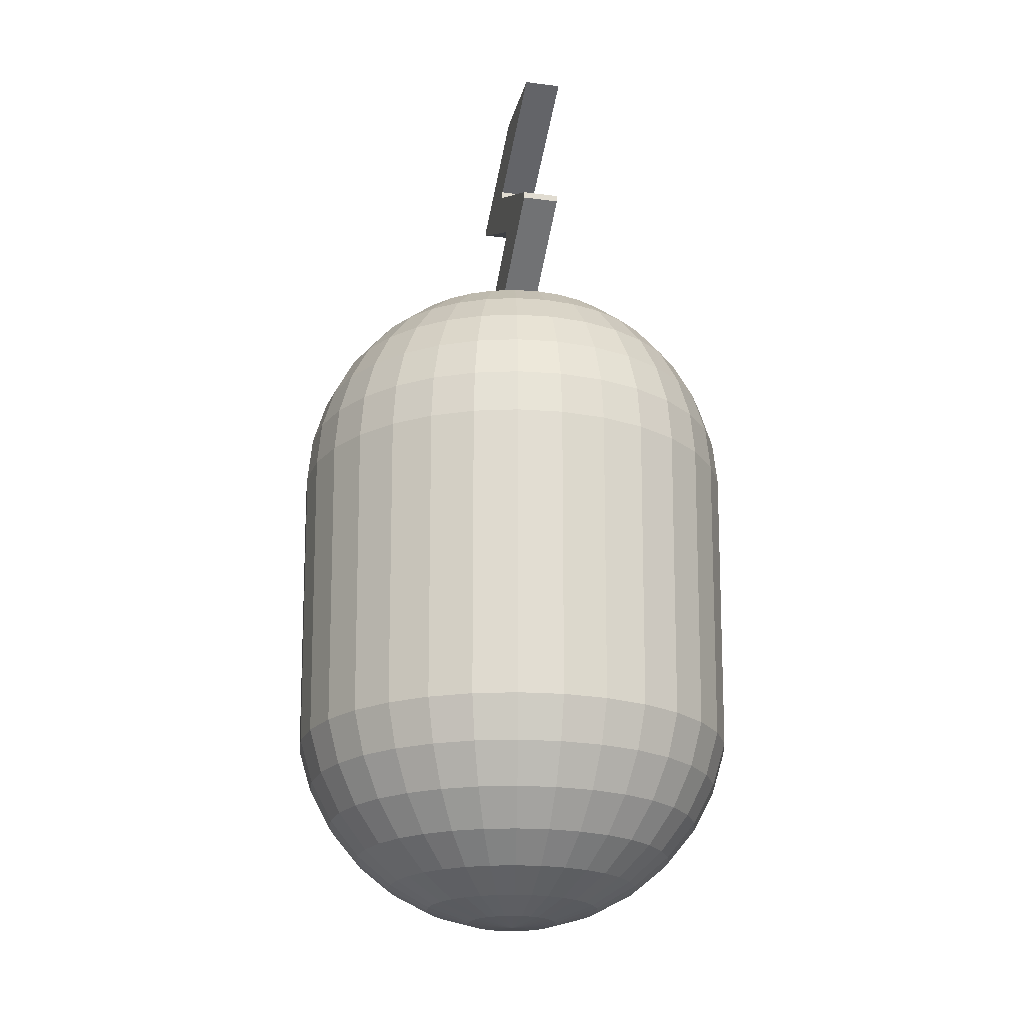
<metadata>
{"format":"obj","ext":"obj","renderer":"f3d","projection":"perspective","resolution":1024,"background":"white","views":[{"elev":-21.8,"azim":77.2,"up":"+Y"}]}
</metadata>
<code>
o Sphere
v -0.1472 2.304 0.06098
v 0 2.261 -0.287
v 0 2.192 -0.4167
v 0 2.099 -0.5303
v 0 1.985 -0.6236
v 0 1.855 -0.6929
v 0 1.715 -0.7356
v 0 1.568 -0.75
v 0 0.6037 -0.7356
v 0 0.1264 -0.4167
v 0.05599 2.261 -0.2815
v 0.08129 2.192 -0.4087
v 0.1035 2.099 -0.5201
v 0.1217 1.985 -0.6116
v 0.1352 1.855 -0.6796
v 0.1463 1.568 -0.7356
v 0.1435 0.6037 -0.7215
v 0.1352 0.463 -0.6796
v 0.1217 0.3333 -0.6116
v 0.1035 0.2197 -0.5201
v 0.08129 0.1264 -0.4087
v 0.05599 0.05709 -0.2815
v 0.02855 0.01441 -0.1435
v 0.1098 2.261 -0.2652
v 0.1595 2.192 -0.385
v 0.2029 2.099 -0.49
v 0.2386 1.985 -0.5761
v 0.2652 1.855 -0.6402
v 0.2815 1.715 -0.6796
v 0.287 1.568 -0.6929
v 0.2815 0.6037 -0.6796
v 0.2652 0.463 -0.6402
v 0.2386 0.3333 -0.5761
v 0.2029 0.2197 -0.49
v 0.1595 0.1264 -0.385
v 0.1098 0.05709 -0.2652
v 0.05599 0.01441 -0.1352
v 0.1595 2.261 -0.2386
v 0.2315 2.192 -0.3465
v 0.2946 2.099 -0.441
v 0.3465 1.985 -0.5185
v 0.385 1.855 -0.5761
v 0.4087 1.715 -0.6116
v 0.4167 1.568 -0.6236
v 0.4087 0.6037 -0.6116
v 0.385 0.463 -0.5761
v 0.3465 0.3333 -0.5185
v 0.2946 0.2197 -0.441
v 0.2315 0.1264 -0.3465
v 0.1595 0.05709 -0.2386
v 0.08129 0.01441 -0.1217
v 0.06098 2.304 0.1472
v 0.2029 2.261 -0.2029
v 0.2946 2.192 -0.2946
v 0.375 2.099 -0.375
v 0.441 1.985 -0.441
v 0.49 1.855 -0.49
v 0.5303 1.568 -0.5303
v 0.5201 0.6037 -0.5201
v 0.49 0.463 -0.49
v 0.441 0.3333 -0.441
v 0.375 0.2197 -0.375
v 0.2946 0.1264 -0.2946
v 0.2029 0.05709 -0.2029
v 0.1035 0.01441 -0.1035
v 0.2386 2.261 -0.1595
v 0.3465 2.192 -0.2315
v 0.441 2.099 -0.2946
v 0.5185 1.985 -0.3465
v 0.5761 1.855 -0.385
v 0.6236 1.568 -0.4167
v 0.6116 0.6037 -0.4087
v 0.5761 0.463 -0.385
v 0.5185 0.3333 -0.3465
v 0.441 0.2197 -0.2946
v 0.3465 0.1264 -0.2315
v 0.2386 0.05709 -0.1595
v 0.1217 0.01441 -0.08129
v 0.2652 2.261 -0.1098
v 0.385 2.192 -0.1595
v 0.49 2.099 -0.2029
v 0.5761 1.985 -0.2386
v 0.6402 1.855 -0.2652
v 0.6796 1.715 -0.2815
v 0.6929 1.568 -0.287
v 0.6796 0.6037 -0.2815
v 0.6402 0.463 -0.2652
v 0.5761 0.3333 -0.2386
v 0.49 0.2197 -0.2029
v 0.385 0.1264 -0.1595
v 0.2652 0.05709 -0.1098
v 0.1352 0.01441 -0.05599
v 0.2815 2.261 -0.05599
v 0.4087 2.192 -0.08129
v 0.5201 2.099 -0.1035
v 0.6116 1.985 -0.1217
v 0.6796 1.855 -0.1352
v 0.7356 1.568 -0.1463
v 0.7215 0.6037 -0.1435
v 0.6796 0.463 -0.1352
v 0.6116 0.3333 -0.1217
v 0.5201 0.2197 -0.1035
v 0.4087 0.1264 -0.08129
v 0.2815 0.05709 -0.05599
v 0.1435 0.01441 -0.02855
v 0.287 2.261 0
v 0.4167 2.192 0
v 0.5303 2.099 0
v 0.6236 1.985 0
v 0.6929 1.855 0
v 0.75 1.568 0
v 0.7356 0.6037 0
v 0.6929 0.463 0
v 0.6236 0.3333 0
v 0.5303 0.2197 0
v 0.4167 0.1264 0
v 0.287 0.05709 0
v 0.1463 0.01441 0
v 0.2815 2.261 0.05599
v 0.4087 2.192 0.08129
v 0.5201 2.099 0.1035
v 0.6116 1.985 0.1217
v 0.6796 1.855 0.1352
v 0.7356 1.568 0.1463
v 0.7215 0.6037 0.1435
v 0.6796 0.463 0.1352
v 0.6116 0.3333 0.1217
v 0.5201 0.2197 0.1035
v 0.4087 0.1264 0.08129
v 0.2815 0.05709 0.05599
v 0.1435 0.01441 0.02855
v 0.2652 2.261 0.1098
v 0.385 2.192 0.1595
v 0.49 2.099 0.2029
v 0.5761 1.985 0.2386
v 0.6402 1.855 0.2652
v 0.6929 1.568 0.287
v 0.6796 0.6037 0.2815
v 0.6402 0.463 0.2652
v 0.5761 0.3333 0.2386
v 0.49 0.2197 0.2029
v 0.385 0.1264 0.1595
v 0.2652 0.05709 0.1098
v 0.1352 0.01441 0.05599
v 0.2386 2.261 0.1595
v 0.3465 2.192 0.2315
v 0.441 2.099 0.2946
v 0.5185 1.985 0.3465
v 0.5761 1.855 0.385
v 0.6236 1.568 0.4167
v 0.6116 0.6037 0.4087
v 0.5761 0.463 0.385
v 0.5185 0.3333 0.3465
v 0.441 0.2197 0.2946
v 0.3465 0.1264 0.2315
v 0.2386 0.05709 0.1595
v 0.1217 0.01441 0.08129
v 0.1563 2.304 -0.03109
v 0.2029 2.261 0.2029
v 0.2946 2.192 0.2946
v 0.375 2.099 0.375
v 0.441 1.985 0.441
v 0.49 1.855 0.49
v 0.5201 1.715 0.5201
v 0.5303 1.568 0.5303
v 0.5201 0.6037 0.5201
v 0.49 0.463 0.49
v 0.441 0.3333 0.441
v 0.375 0.2197 0.375
v 0.2946 0.1264 0.2946
v 0.2029 0.05709 0.2029
v 0.1035 0.01441 0.1035
v 0.1595 2.261 0.2386
v 0.2315 2.192 0.3465
v 0.2946 2.099 0.441
v 0.3465 1.985 0.5185
v 0.385 1.855 0.5761
v 0.4167 1.568 0.6236
v 0.4087 0.6037 0.6116
v 0.385 0.463 0.5761
v 0.3465 0.3333 0.5185
v 0.2946 0.2197 0.441
v 0.2315 0.1264 0.3465
v 0.1595 0.05709 0.2386
v 0.08129 0.01441 0.1217
v 0 0 0
v 0.1098 2.261 0.2652
v 0.1595 2.192 0.385
v 0.2029 2.099 0.49
v 0.2386 1.985 0.5761
v 0.2652 1.855 0.6402
v 0.287 1.568 0.6929
v 0.2815 0.6037 0.6796
v 0.2652 0.463 0.6402
v 0.2386 0.3333 0.5761
v 0.2029 0.2197 0.49
v 0.1595 0.1264 0.385
v 0.1098 0.05709 0.2652
v 0.05599 0.01441 0.1352
v 0.05599 2.261 0.2815
v 0.08129 2.192 0.4087
v 0.1035 2.099 0.5201
v 0.1217 1.985 0.6116
v 0.1352 1.855 0.6796
v 0.1435 1.715 0.7215
v 0.1463 1.568 0.7356
v 0.1435 0.6037 0.7215
v 0.1352 0.463 0.6796
v 0.1217 0.3333 0.6116
v 0.1035 0.2197 0.5201
v 0.08129 0.1264 0.4087
v 0.05599 0.05709 0.2815
v 0.02855 0.01441 0.1435
v 0 2.261 0.287
v 0 2.192 0.4167
v -0 2.099 0.5303
v -0 1.985 0.6236
v 0 1.855 0.6929
v -0 1.715 0.7356
v -0 1.568 0.75
v -0 0.6037 0.7356
v 0 0.463 0.6929
v -0 0.3333 0.6236
v -0 0.2197 0.5303
v -0 0.1264 0.4167
v 0 0.05709 0.287
v 0 0.01441 0.1463
v -0.05599 2.261 0.2815
v -0.08129 2.192 0.4087
v -0.1035 2.099 0.5201
v -0.1217 1.985 0.6116
v -0.1352 1.855 0.6796
v -0.1463 1.568 0.7356
v -0.1435 0.6037 0.7215
v -0.1352 0.463 0.6796
v -0.1217 0.3333 0.6116
v -0.1035 0.2197 0.5201
v -0.08129 0.1264 0.4087
v -0.05599 0.05709 0.2815
v -0.02855 0.01441 0.1435
v -0.1098 2.261 0.2652
v -0.1595 2.192 0.385
v -0.2029 2.099 0.49
v -0.2386 1.985 0.5761
v -0.2652 1.855 0.6402
v -0.287 1.568 0.6929
v -0.2815 0.6037 0.6796
v -0.2652 0.463 0.6402
v -0.2386 0.3333 0.5761
v -0.2029 0.2197 0.49
v -0.1595 0.1264 0.385
v -0.1098 0.05709 0.2652
v -0.05599 0.01441 0.1352
v -0.08853 2.304 0.1325
v -0.1595 2.261 0.2386
v -0.2315 2.192 0.3465
v -0.2946 2.099 0.441
v -0.3465 1.985 0.5185
v -0.385 1.855 0.5761
v -0.4087 1.715 0.6116
v -0.4167 1.568 0.6236
v -0.4087 0.6037 0.6116
v -0.385 0.463 0.5761
v -0.3465 0.3333 0.5185
v -0.2946 0.2197 0.441
v -0.2315 0.1264 0.3465
v -0.1595 0.05709 0.2386
v -0.08129 0.01441 0.1217
v -0.2029 2.261 0.2029
v -0.2946 2.192 0.2946
v -0.375 2.099 0.375
v -0.441 1.985 0.441
v -0.49 1.855 0.49
v -0.5201 1.715 0.5201
v -0.5303 1.568 0.5303
v -0.5201 0.6037 0.5201
v -0.49 0.463 0.49
v -0.441 0.3333 0.441
v -0.375 0.2197 0.375
v -0.2946 0.1264 0.2946
v -0.2029 0.05709 0.2029
v -0.1035 0.01441 0.1035
v -0.2386 2.261 0.1595
v -0.3465 2.192 0.2315
v -0.441 2.099 0.2946
v -0.5185 1.985 0.3465
v -0.5761 1.855 0.385
v -0.6116 1.715 0.4087
v -0.6236 1.568 0.4167
v -0.6116 0.6037 0.4087
v -0.5761 0.463 0.385
v -0.5185 0.3333 0.3465
v -0.441 0.2197 0.2946
v -0.3465 0.1264 0.2315
v -0.2386 0.05709 0.1595
v -0.1217 0.01441 0.08129
v 0 2.304 -0.1594
v -0.2652 2.261 0.1098
v -0.385 2.192 0.1595
v -0.49 2.099 0.2029
v -0.5761 1.985 0.2386
v -0.6402 1.855 0.2652
v -0.6796 1.715 0.2815
v -0.6929 1.568 0.287
v -0.6796 0.6037 0.2815
v -0.6402 0.463 0.2652
v -0.5761 0.3333 0.2386
v -0.49 0.2197 0.2029
v -0.385 0.1264 0.1595
v -0.2652 0.05709 0.1098
v -0.1352 0.01441 0.05599
v -0.2815 2.261 0.05599
v -0.4087 2.192 0.08129
v -0.5201 2.099 0.1035
v -0.6116 1.985 0.1217
v -0.6796 1.855 0.1352
v -0.7356 1.568 0.1463
v -0.7215 0.6037 0.1435
v -0.6796 0.463 0.1352
v -0.6116 0.3333 0.1217
v -0.5201 0.2197 0.1035
v -0.4087 0.1264 0.08129
v -0.2815 0.05709 0.05599
v -0.1435 0.01441 0.02855
v -0.287 2.261 0
v -0.4167 2.192 0
v -0.5303 2.099 0
v -0.6236 1.985 0
v -0.6929 1.855 0
v -0.75 1.568 0
v -0.7356 0.6037 0
v -0.6929 0.463 0
v -0.6236 0.3333 0
v -0.5303 0.2197 0
v -0.4167 0.1264 0
v -0.287 0.05709 0
v -0.1463 0.01441 0
v -0.1563 2.304 -0.03109
v -0.2815 2.261 -0.05599
v -0.4087 2.192 -0.08129
v -0.5201 2.099 -0.1035
v -0.6116 1.985 -0.1217
v -0.6796 1.855 -0.1352
v -0.7356 1.568 -0.1463
v -0.7215 0.6037 -0.1435
v -0.6796 0.463 -0.1352
v -0.6116 0.3333 -0.1217
v -0.5201 0.2197 -0.1035
v -0.4087 0.1264 -0.08129
v -0.2815 0.05709 -0.05599
v -0.1435 0.01441 -0.02855
v -0.1472 2.304 -0.06098
v -0.2652 2.261 -0.1098
v -0.385 2.192 -0.1595
v -0.49 2.099 -0.2029
v -0.5761 1.985 -0.2386
v -0.6402 1.855 -0.2652
v -0.6929 1.568 -0.287
v -0.6796 0.6037 -0.2815
v -0.6402 0.463 -0.2652
v -0.5761 0.3333 -0.2386
v -0.49 0.2197 -0.2029
v -0.385 0.1264 -0.1595
v -0.2652 0.05709 -0.1098
v -0.1352 0.01441 -0.05599
v -0.2386 2.261 -0.1595
v -0.3465 2.192 -0.2315
v -0.441 2.099 -0.2946
v -0.5185 1.985 -0.3465
v -0.5761 1.855 -0.385
v -0.6116 1.715 -0.4087
v -0.6236 1.568 -0.4167
v -0.6116 0.6037 -0.4087
v -0.5761 0.463 -0.385
v -0.5185 0.3333 -0.3465
v -0.441 0.2197 -0.2946
v -0.3465 0.1264 -0.2315
v -0.2386 0.05709 -0.1595
v -0.1217 0.01441 -0.08129
v -0.1127 2.304 -0.1127
v -0.2029 2.261 -0.2029
v -0.2946 2.192 -0.2946
v -0.375 2.099 -0.375
v -0.441 1.985 -0.441
v -0.49 1.855 -0.49
v -0.5303 1.568 -0.5303
v -0.5201 0.6037 -0.5201
v -0.49 0.463 -0.49
v -0.441 0.3333 -0.441
v -0.375 0.2197 -0.375
v -0.2946 0.1264 -0.2946
v -0.2029 0.05709 -0.2029
v -0.1035 0.01441 -0.1035
v -0.08853 2.304 -0.1325
v -0.1595 2.261 -0.2386
v -0.2315 2.192 -0.3465
v -0.2946 2.099 -0.441
v -0.3465 1.985 -0.5185
v -0.385 1.855 -0.5761
v -0.4087 1.715 -0.6116
v -0.4167 1.568 -0.6236
v -0.4087 0.6037 -0.6116
v -0.385 0.463 -0.5761
v -0.3465 0.3333 -0.5185
v -0.2946 0.2197 -0.441
v -0.2315 0.1264 -0.3465
v -0.1595 0.05709 -0.2386
v -0.08129 0.01441 -0.1217
v -0.06098 2.304 -0.1472
v -0.1098 2.261 -0.2652
v -0.1595 2.192 -0.385
v -0.2029 2.099 -0.49
v -0.2386 1.985 -0.5761
v -0.2652 1.855 -0.6402
v -0.2815 1.715 -0.6796
v -0.287 1.568 -0.6929
v -0.2815 0.6037 -0.6796
v -0.2652 0.463 -0.6402
v -0.2386 0.3333 -0.5761
v -0.2029 0.2197 -0.49
v -0.1595 0.1264 -0.385
v -0.1098 0.05709 -0.2652
v -0.05599 0.01441 -0.1352
v -0.05599 2.261 -0.2815
v -0.08129 2.192 -0.4087
v -0.1035 2.099 -0.5201
v -0.1217 1.985 -0.6116
v -0.1352 1.855 -0.6796
v -0.1435 1.715 -0.7215
v -0.1463 1.568 -0.7356
v -0.1435 0.6037 -0.7215
v -0.1352 0.463 -0.6796
v -0.1217 0.3333 -0.6116
v -0.1035 0.2197 -0.5201
v -0.08129 0.1264 -0.4087
v -0.05599 0.05709 -0.2815
v -0.02855 0.01441 -0.1435
v 0 0.463 -0.6929
v 0 0.3333 -0.6236
v 0 0.2197 -0.5303
v 0 0.05709 -0.287
v 0 0.01441 -0.1463
v 0.1435 1.715 -0.7215
v 0.5201 1.715 -0.5201
v 0.6116 1.715 -0.4087
v 0.7215 1.715 -0.1435
v 0.7356 1.715 0
v 0.7215 1.715 0.1435
v 0.6796 1.715 0.2815
v 0.6116 1.715 0.4087
v 0.4087 1.715 0.6116
v 0.2815 1.715 0.6796
v -0.1435 1.715 0.7215
v -0.2815 1.715 0.6796
v -0.7215 1.715 0.1435
v -0.7356 1.715 0
v -0.7215 1.715 -0.1435
v -0.6796 1.715 -0.2815
v -0.5201 1.715 -0.5201
v -0.03109 2.304 -0.1563
v 0.1127 2.304 -0.1127
v 0.1472 2.304 0.06098
v 0.1127 2.304 0.1127
v -0.1594 2.304 0
v -0.1325 2.304 0.08853
v -0.1127 2.304 0.1127
v -0.03109 2.304 0.1563
v -0 2.304 0.1594
v 0.03109 2.304 0.1563
v 0.08853 2.304 0.1325
v 0.1325 2.304 0.08853
v 0.1594 2.304 0
v 0.1472 2.304 -0.06098
v 0.1325 2.304 -0.08853
v 0.08853 2.304 -0.1325
v 0.06098 2.304 -0.1472
v -0.06098 2.304 0.1472
v 0.1563 2.304 0.03109
v 0.03109 2.304 -0.1563
v -0.1325 2.304 -0.08853
v -0.1563 2.304 0.03109
v -0.1472 2.326 0.06098
v -0.1472 2.326 -0.06098
v 0.1472 2.326 0.06098
v 0.1472 2.326 -0.06098
v 0.1725 2.541 0.06098
v 0.1725 2.541 -0.06098
v 0.467 2.541 0.06098
v 0.467 2.541 -0.06098
v 0.1725 2.563 0.06098
v 0.1725 2.563 -0.06098
v 0.467 2.563 0.06098
v 0.467 2.563 -0.06098
v -0.1909 2.752 0.06098
v -0.1909 2.752 -0.06098
v 0.1035 2.752 0.06098
v 0.1035 2.752 -0.06098
v -0.1909 2.777 0.06098
v -0.1909 2.777 -0.06098
v 0.1035 2.777 0.06098
v 0.1035 2.777 -0.06098
v 0.2132 3.007 0.06098
v 0.2132 3.007 -0.06098
v 0.5076 3.007 0.06098
v 0.5076 3.007 -0.06098
f 2 297 479 11
f 438 9 17 18
f 3 2 11 12
f 439 438 18 19
f 4 3 12 13
f 440 439 19 20
f 5 4 13 14
f 10 440 20 21
f 6 5 14 15
f 441 10 21 22
f 7 6 15 443
f 442 441 22 23
f 8 7 443 16
f 186 442 23
f 9 8 16 17
f 186 23 37
f 17 16 30 31
f 11 479 476 24
f 18 17 31 32
f 12 11 24 25
f 19 18 32 33
f 13 12 25 26
f 20 19 33 34
f 14 13 26 27
f 21 20 34 35
f 15 14 27 28
f 22 21 35 36
f 443 15 28 29
f 23 22 36 37
f 16 443 29 30
f 27 26 40 41
f 35 34 48 49
f 28 27 41 42
f 36 35 49 50
f 29 28 42 43
f 37 36 50 51
f 30 29 43 44
f 186 37 51
f 31 30 44 45
f 24 476 475 38
f 32 31 45 46
f 25 24 38 39
f 33 32 46 47
f 26 25 39 40
f 34 33 47 48
f 45 44 58 59
f 38 475 461 53
f 46 45 59 60
f 39 38 53 54
f 47 46 60 61
f 40 39 54 55
f 48 47 61 62
f 41 40 55 56
f 49 48 62 63
f 42 41 56 57
f 50 49 63 64
f 43 42 57 444
f 51 50 64 65
f 44 43 444 58
f 186 51 65
f 63 62 75 76
f 57 56 69 70
f 64 63 76 77
f 444 57 70 445
f 65 64 77 78
f 58 444 445 71
f 186 65 78
f 59 58 71 72
f 53 461 474 66
f 60 59 72 73
f 54 53 66 67
f 61 60 73 74
f 55 54 67 68
f 62 61 74 75
f 56 55 68 69
f 66 474 473 79
f 73 72 86 87
f 67 66 79 80
f 74 73 87 88
f 68 67 80 81
f 75 74 88 89
f 69 68 81 82
f 76 75 89 90
f 70 69 82 83
f 77 76 90 91
f 445 70 83 84
f 78 77 91 92
f 71 445 84 85
f 186 78 92
f 72 71 85 86
f 83 82 96 97
f 91 90 103 104
f 84 83 97 446
f 92 91 104 105
f 85 84 446 98
f 186 92 105
f 86 85 98 99
f 79 473 158 93
f 87 86 99 100
f 80 79 93 94
f 88 87 100 101
f 81 80 94 95
f 89 88 101 102
f 82 81 95 96
f 90 89 102 103
f 100 99 112 113
f 94 93 106 107
f 101 100 113 114
f 95 94 107 108
f 102 101 114 115
f 96 95 108 109
f 103 102 115 116
f 97 96 109 110
f 104 103 116 117
f 446 97 110 447
f 105 104 117 118
f 98 446 447 111
f 186 105 118
f 99 98 111 112
f 93 158 472 106
f 117 116 129 130
f 447 110 123 448
f 118 117 130 131
f 111 447 448 124
f 186 118 131
f 112 111 124 125
f 106 472 478 119
f 113 112 125 126
f 107 106 119 120
f 114 113 126 127
f 108 107 120 121
f 115 114 127 128
f 109 108 121 122
f 116 115 128 129
f 110 109 122 123
f 127 126 139 140
f 121 120 133 134
f 128 127 140 141
f 122 121 134 135
f 129 128 141 142
f 123 122 135 136
f 130 129 142 143
f 448 123 136 449
f 131 130 143 144
f 124 448 449 137
f 481 1 352 338
f 186 131 144
f 125 124 137 138
f 119 478 462 132
f 126 125 138 139
f 120 119 132 133
f 144 143 156 157
f 137 449 450 150
f 469 467 468
f 186 144 157
f 138 137 150 151
f 132 462 471 145
f 139 138 151 152
f 133 132 145 146
f 140 139 152 153
f 134 133 146 147
f 141 140 153 154
f 135 134 147 148
f 142 141 154 155
f 136 135 148 149
f 143 142 155 156
f 449 136 149 450
f 147 146 160 161
f 154 153 168 169
f 148 147 161 162
f 155 154 169 170
f 149 148 162 163
f 156 155 170 171
f 450 149 163 164
f 157 156 171 172
f 150 450 164 165
f 186 157 172
f 151 150 165 166
f 145 471 463 159
f 152 151 166 167
f 146 145 159 160
f 153 152 167 168
f 165 164 451 178
f 186 172 185
f 166 165 178 179
f 159 463 470 173
f 167 166 179 180
f 160 159 173 174
f 168 167 180 181
f 161 160 174 175
f 169 168 181 182
f 162 161 175 176
f 170 169 182 183
f 163 162 176 177
f 171 170 183 184
f 164 163 177 451
f 172 171 184 185
f 182 181 195 196
f 176 175 189 190
f 183 182 196 197
f 177 176 190 191
f 184 183 197 198
f 451 177 191 452
f 185 184 198 199
f 178 451 452 192
f 186 185 199
f 179 178 192 193
f 173 470 52 187
f 180 179 193 194
f 174 173 187 188
f 181 180 194 195
f 175 174 188 189
f 186 199 213
f 193 192 206 207
f 187 52 469 200
f 194 193 207 208
f 188 187 200 201
f 195 194 208 209
f 189 188 201 202
f 196 195 209 210
f 190 189 202 203
f 197 196 210 211
f 191 190 203 204
f 198 197 211 212
f 452 191 204 205
f 199 198 212 213
f 192 452 205 206
f 203 202 216 217
f 211 210 224 225
f 204 203 217 218
f 212 211 225 226
f 205 204 218 219
f 213 212 226 227
f 206 205 219 220
f 186 213 227
f 207 206 220 221
f 200 469 468 214
f 208 207 221 222
f 201 200 214 215
f 209 208 222 223
f 202 201 215 216
f 210 209 223 224
f 221 220 233 234
f 214 468 467 228
f 222 221 234 235
f 215 214 228 229
f 223 222 235 236
f 216 215 229 230
f 224 223 236 237
f 217 216 230 231
f 225 224 237 238
f 218 217 231 232
f 226 225 238 239
f 219 218 232 453
f 227 226 239 240
f 220 219 453 233
f 460 479 297
f 186 227 240
f 238 237 250 251
f 232 231 244 245
f 239 238 251 252
f 453 232 245 454
f 240 239 252 253
f 233 453 454 246
f 186 240 253
f 234 233 246 247
f 228 467 477 241
f 235 234 247 248
f 229 228 241 242
f 236 235 248 249
f 230 229 242 243
f 237 236 249 250
f 231 230 243 244
f 248 247 262 263
f 242 241 255 256
f 249 248 263 264
f 243 242 256 257
f 250 249 264 265
f 244 243 257 258
f 251 250 265 266
f 245 244 258 259
f 252 251 266 267
f 454 245 259 260
f 253 252 267 268
f 246 454 260 261
f 158 478 472
f 186 253 268
f 247 246 261 262
f 241 477 254 255
f 267 266 280 281
f 260 259 273 274
f 268 267 281 282
f 261 260 274 275
f 186 268 282
f 262 261 275 276
f 255 254 466 269
f 263 262 276 277
f 256 255 269 270
f 264 263 277 278
f 257 256 270 271
f 265 264 278 279
f 258 257 271 272
f 266 265 279 280
f 259 258 272 273
f 270 269 283 284
f 278 277 291 292
f 271 270 284 285
f 279 278 292 293
f 272 271 285 286
f 280 279 293 294
f 273 272 286 287
f 281 280 294 295
f 274 273 287 288
f 282 281 295 296
f 275 274 288 289
f 186 282 296
f 276 275 289 290
f 269 466 465 283
f 277 276 290 291
f 288 287 302 303
f 296 295 310 311
f 289 288 303 304
f 186 296 311
f 290 289 304 305
f 283 465 1 298
f 291 290 305 306
f 284 283 298 299
f 292 291 306 307
f 285 284 299 300
f 293 292 307 308
f 286 285 300 301
f 294 293 308 309
f 287 286 301 302
f 295 294 309 310
f 307 306 319 320
f 300 299 313 314
f 308 307 320 321
f 301 300 314 315
f 309 308 321 322
f 302 301 315 316
f 310 309 322 323
f 303 302 316 455
f 311 310 323 324
f 304 303 455 317
f 186 311 324
f 305 304 317 318
f 298 1 481 312
f 306 305 318 319
f 299 298 312 313
f 324 323 336 337
f 317 455 456 330
f 186 324 337
f 318 317 330 331
f 312 481 464 325
f 319 318 331 332
f 313 312 325 326
f 320 319 332 333
f 314 313 326 327
f 321 320 333 334
f 315 314 327 328
f 322 321 334 335
f 316 315 328 329
f 323 322 335 336
f 455 316 329 456
f 327 326 340 341
f 334 333 347 348
f 328 327 341 342
f 335 334 348 349
f 329 328 342 343
f 336 335 349 350
f 456 329 343 457
f 337 336 350 351
f 330 456 457 344
f 186 337 351
f 331 330 344 345
f 325 464 338 339
f 332 331 345 346
f 326 325 339 340
f 333 332 346 347
f 344 457 458 358
f 186 351 365
f 345 344 358 359
f 339 338 352 353
f 346 345 359 360
f 340 339 353 354
f 347 346 360 361
f 341 340 354 355
f 348 347 361 362
f 342 341 355 356
f 349 348 362 363
f 343 342 356 357
f 350 349 363 364
f 457 343 357 458
f 351 350 364 365
f 362 361 375 376
f 356 355 368 369
f 363 362 376 377
f 357 356 369 370
f 364 363 377 378
f 458 357 370 371
f 365 364 378 379
f 358 458 371 372
f 186 365 379
f 359 358 372 373
f 353 352 480 366
f 360 359 373 374
f 354 353 366 367
f 361 360 374 375
f 355 354 367 368
f 186 379 393
f 373 372 386 387
f 366 480 380 381
f 374 373 387 388
f 367 366 381 382
f 375 374 388 389
f 368 367 382 383
f 376 375 389 390
f 369 368 383 384
f 377 376 390 391
f 370 369 384 385
f 378 377 391 392
f 371 370 385 459
f 379 378 392 393
f 372 371 459 386
f 391 390 405 406
f 385 384 398 399
f 392 391 406 407
f 459 385 399 400
f 393 392 407 408
f 386 459 400 401
f 186 393 408
f 387 386 401 402
f 381 380 394 395
f 388 387 402 403
f 382 381 395 396
f 389 388 403 404
f 383 382 396 397
f 390 389 404 405
f 384 383 397 398
f 395 394 409 410
f 403 402 417 418
f 396 395 410 411
f 404 403 418 419
f 397 396 411 412
f 405 404 419 420
f 398 397 412 413
f 406 405 420 421
f 399 398 413 414
f 407 406 421 422
f 400 399 414 415
f 408 407 422 423
f 401 400 415 416
f 186 408 423
f 402 401 416 417
f 414 413 427 428
f 422 421 435 436
f 415 414 428 429
f 423 422 436 437
f 416 415 429 430
f 186 423 437
f 417 416 430 431
f 410 409 460 424
f 418 417 431 432
f 411 410 424 425
f 419 418 432 433
f 412 411 425 426
f 420 419 433 434
f 413 412 426 427
f 421 420 434 435
f 432 431 9 438
f 425 424 2 3
f 433 432 438 439
f 426 425 3 4
f 434 433 439 440
f 427 426 4 5
f 435 434 440 10
f 428 427 5 6
f 436 435 10 441
f 429 428 6 7
f 437 436 441 442
f 430 429 7 8
f 186 437 442
f 431 430 8 9
f 424 460 297 2
f 462 473 485 484
f 484 485 489 488
f 352 1 482 483
f 473 352 483 485
f 1 462 484 482
f 489 487 491 493
f 483 482 486 487
f 485 483 487 489
f 482 484 488 486
f 492 493 497 496
f 486 488 492 490
f 488 489 493 492
f 487 486 490 491
f 495 494 498 499
f 491 490 494 495
f 493 491 495 497
f 490 492 496 494
f 501 499 503 505
f 497 495 499 501
f 494 496 500 498
f 496 497 501 500
f 503 502 504 505
f 498 500 504 502
f 500 501 505 504
f 499 498 502 503
f 462 1 465 471
f 471 465 466 463
f 463 466 254 470
f 470 254 477 52
f 52 477 467 469
f 352 473 474 480
f 480 474 461 380
f 380 461 475 394
f 394 475 476 409
f 409 476 479 460
f 464 481 338
f 473 462 478 158

</code>
